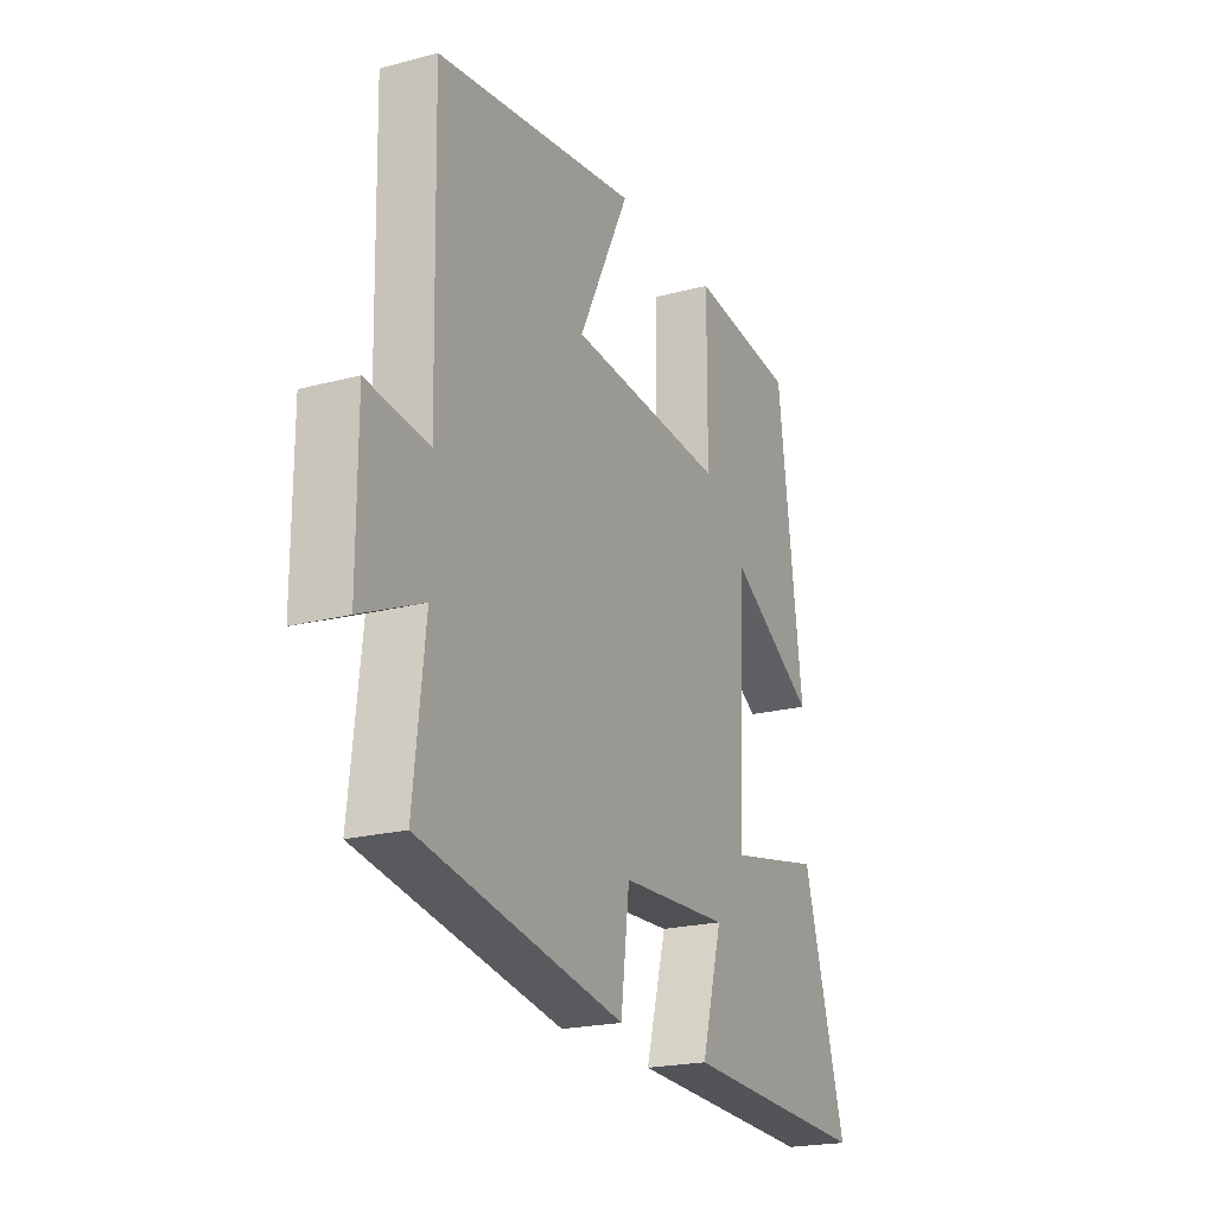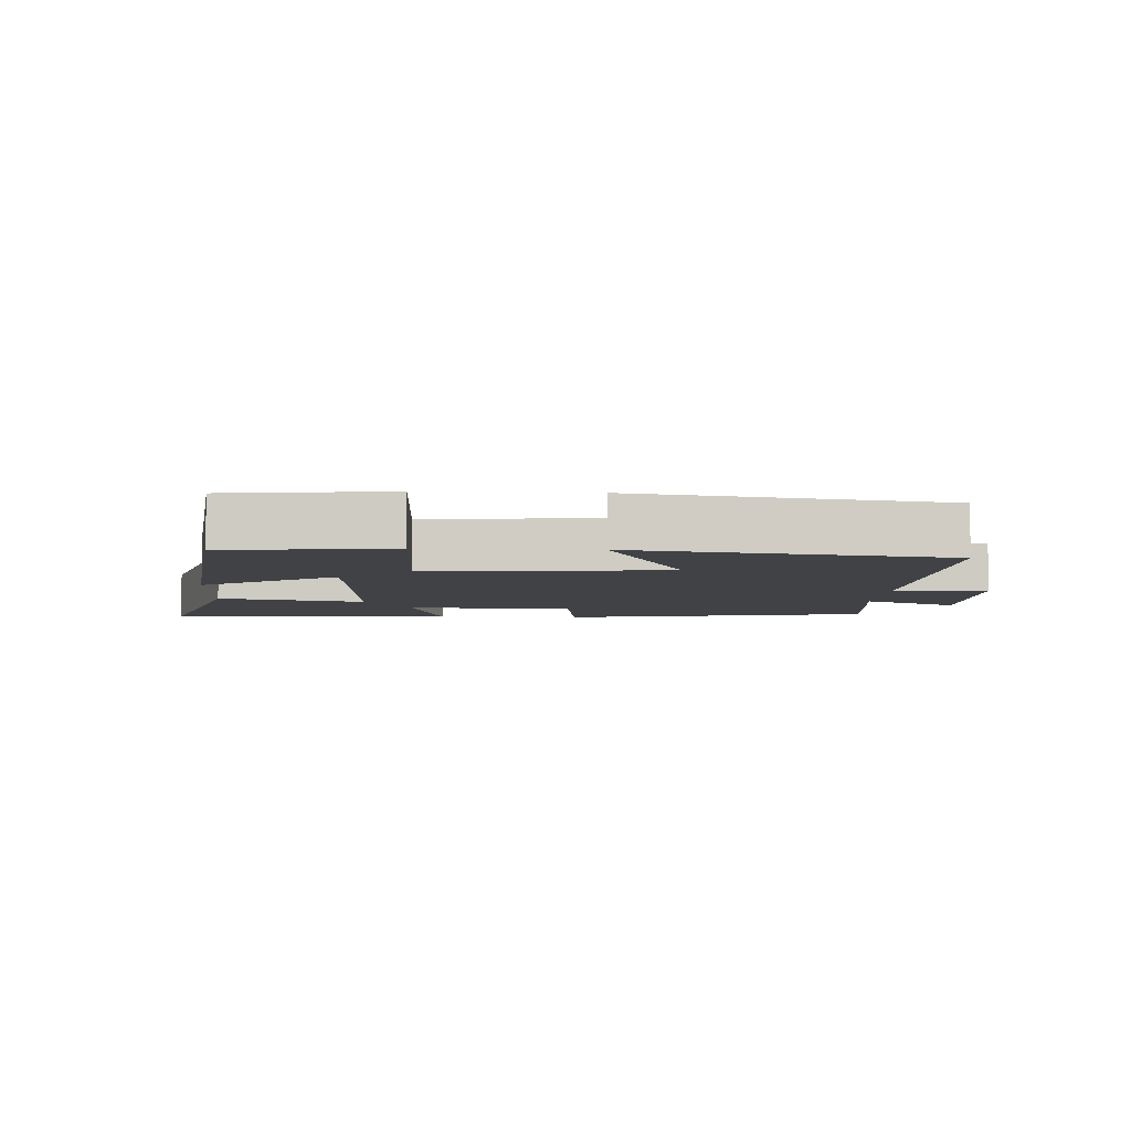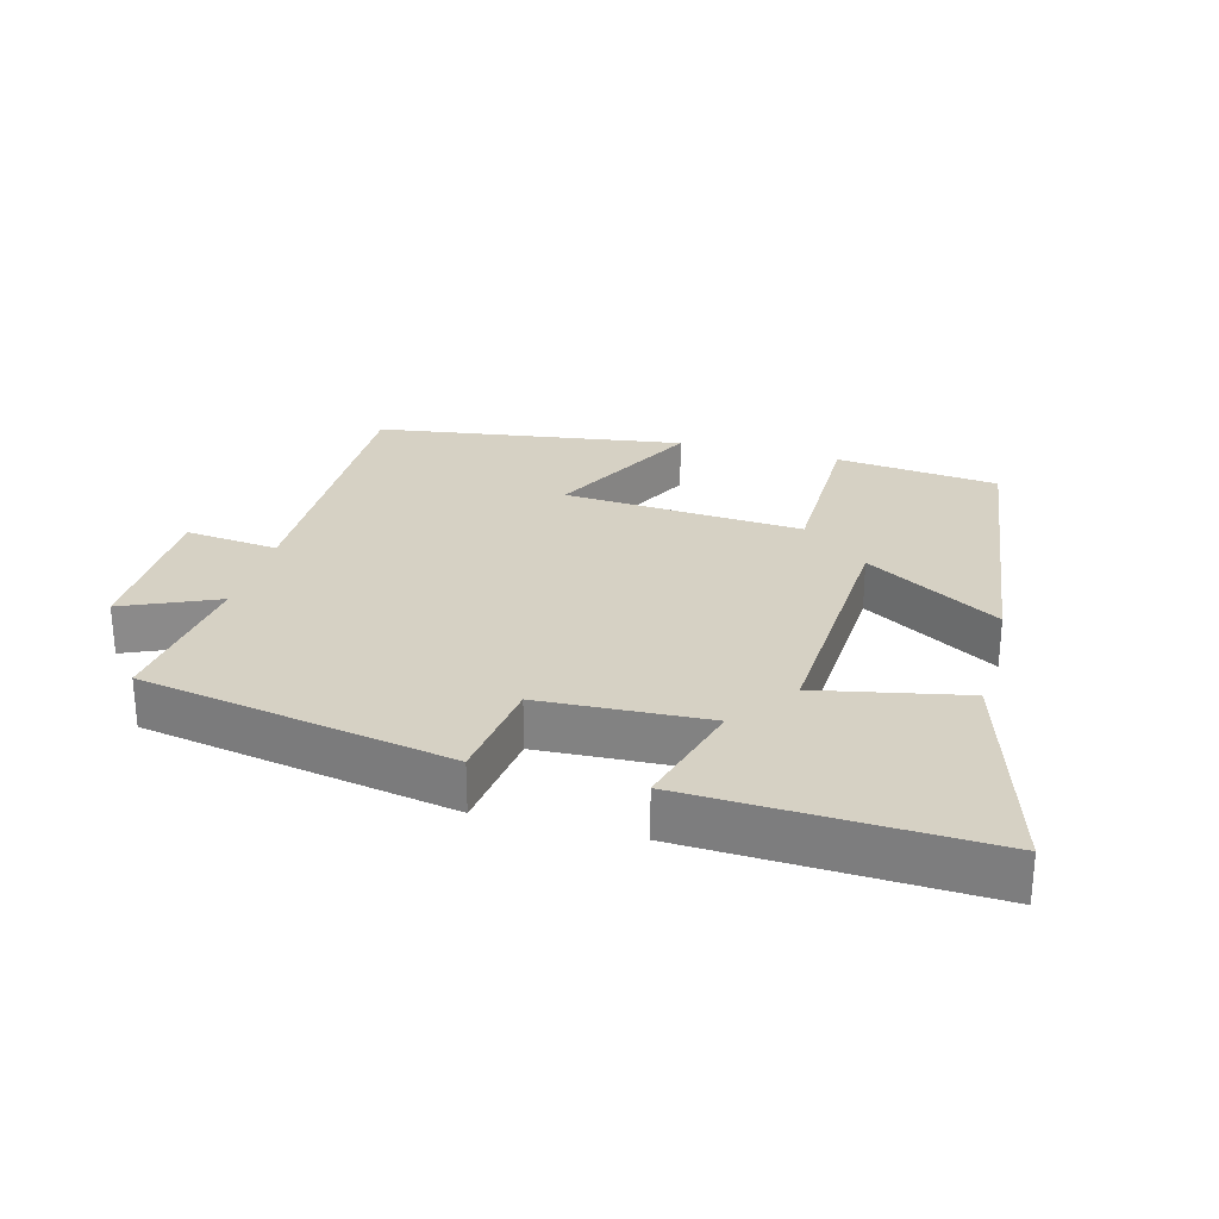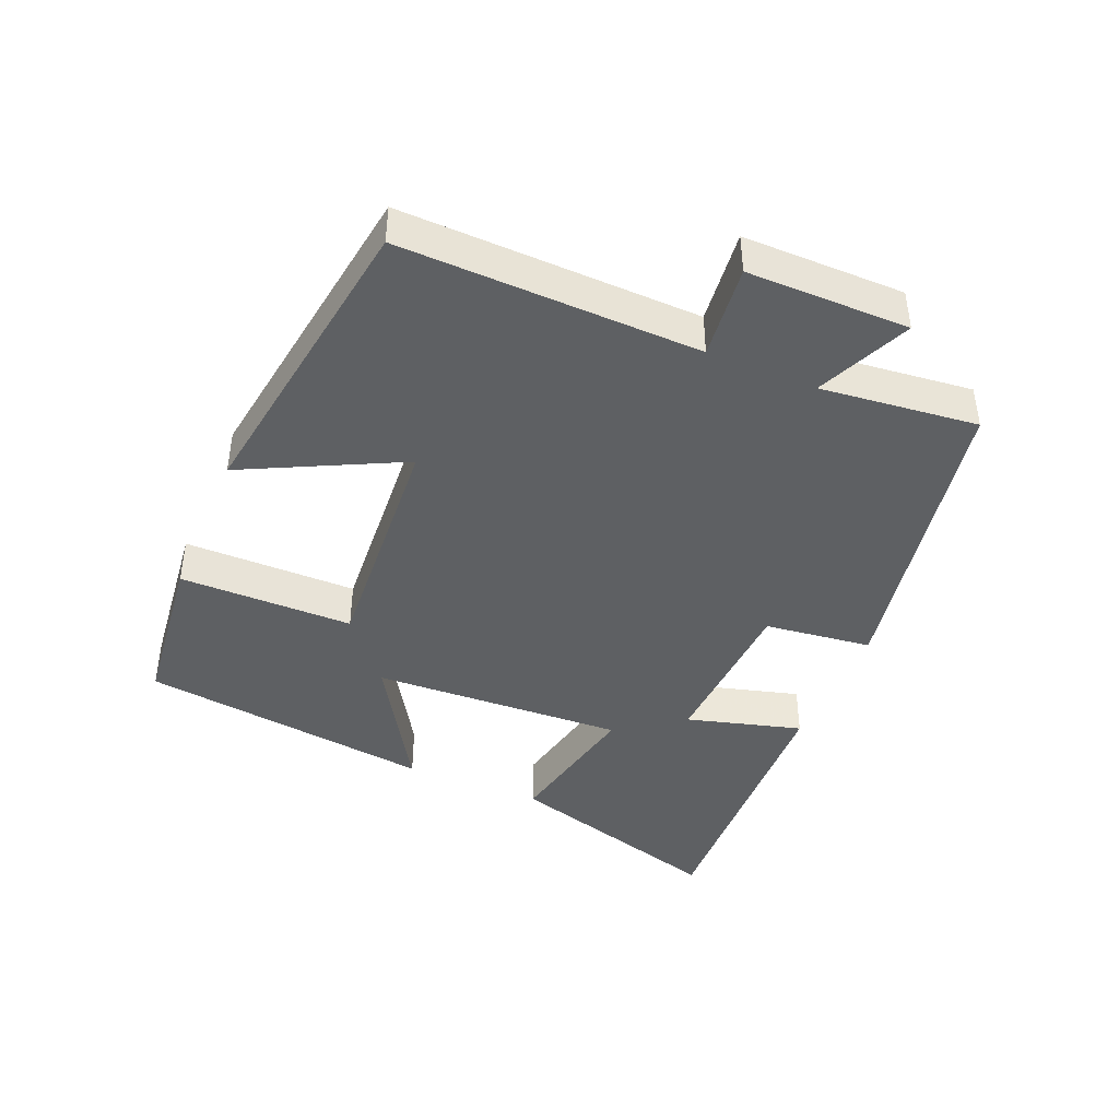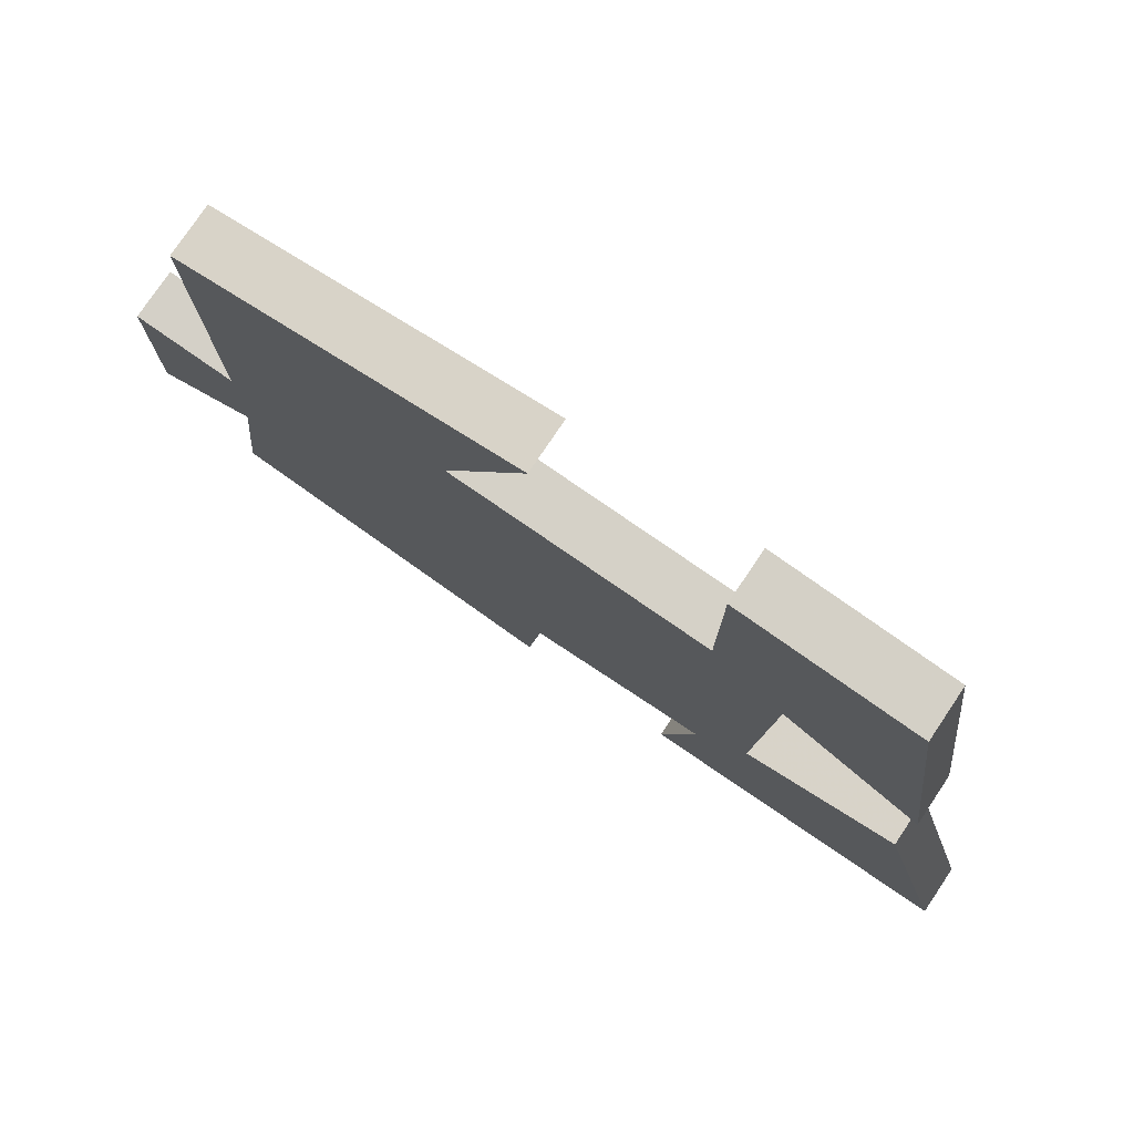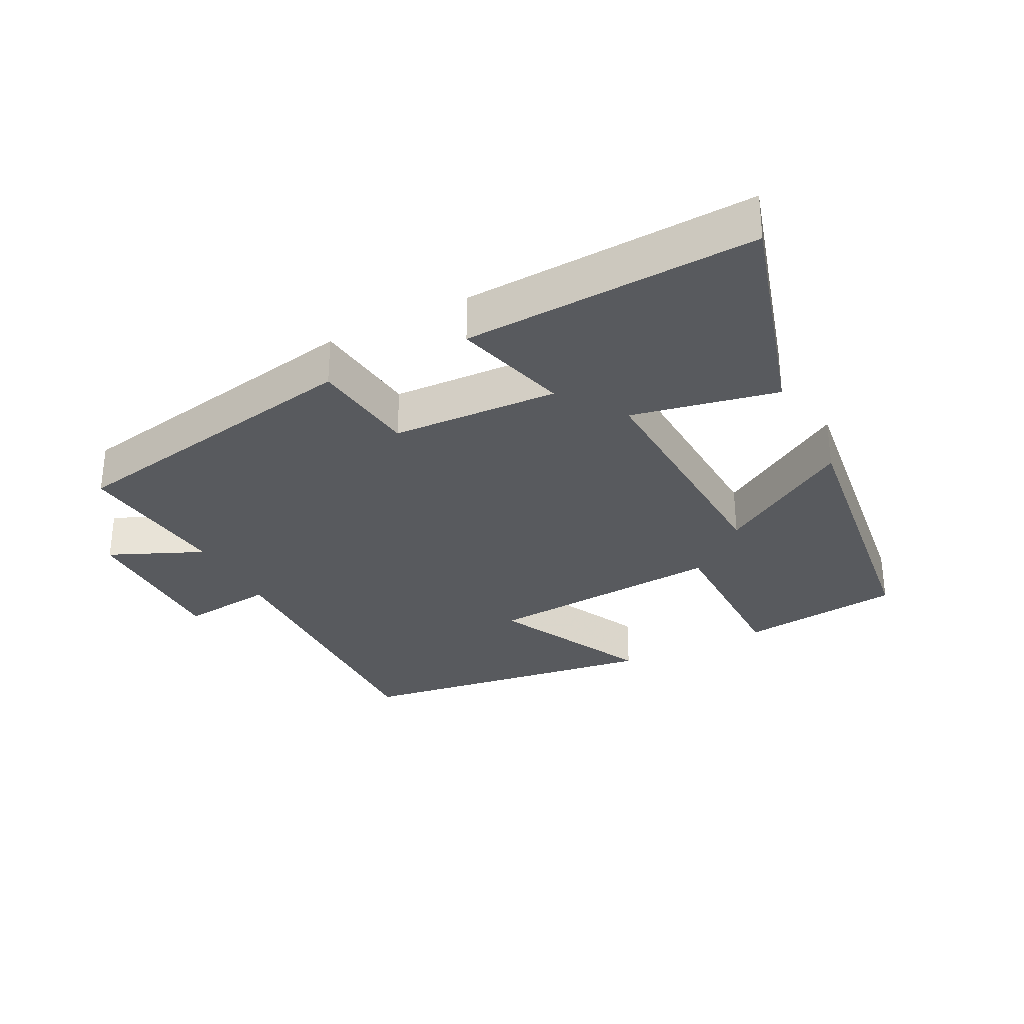
<metadata>
{"format":"obj","ext":"obj","renderer":"f3d","projection":"perspective","resolution":1024,"background":"white","views":[{"elev":-21.3,"azim":115.2,"up":"+Z"},{"elev":-6.1,"azim":-2.9,"up":"+Y"},{"elev":26.8,"azim":-164.8,"up":"+Y"},{"elev":-42.5,"azim":67.1,"up":"+Y"},{"elev":77.5,"azim":-146.1,"up":"+Z"},{"elev":-30.9,"azim":-152.8,"up":"+Y"}]}
</metadata>
<code>
v 0.51 0.07 0.432
v 0.5 0.07 -0.015
v 0.641 0.07 0.001
v 0.641 0.07 -0.241
v 0.5 0.07 -0.179
v 0.526 0.07 -0.414
v 0.061 0.07 -0.5
v 0.041 0.07 -0.339
v -0.209 0.07 -0.327
v -0.161 0.07 -0.5
v -0.599 0.07 -0.519
v -0.5 0.07 -0.182
v -0.281 0.07 -0.227
v -0.299 0.07 0.153
v -0.5 0.07 0.03
v -0.443 0.07 0.472
v -0.198 0.07 0.5
v -0.197 0.07 0.239
v 0.163 0.07 0.265
v 0.046 0.07 0.5
v 0.51 0 0.432
v 0.5 0 -0.015
v 0.641 0 0.001
v 0.641 0 -0.241
v 0.5 0 -0.179
v 0.526 0 -0.414
v 0.061 0 -0.5
v 0.041 0 -0.339
v -0.209 0 -0.327
v -0.161 0 -0.5
v -0.599 0 -0.519
v -0.5 0 -0.182
v -0.281 0 -0.227
v -0.299 0 0.153
v -0.5 0 0.03
v -0.443 0 0.472
v -0.198 0 0.5
v -0.197 0 0.239
v 0.163 0 0.265
v 0.046 0 0.5
f 19 20 1 2
f 18 19 2
f 16 17 18
f 15 16 18
f 14 15 18
f 13 14 18 2
f 11 12 13
f 10 11 13
f 9 10 13
f 13 2 3
f 9 13 3
f 8 9 3
f 5 6 7 8
f 5 8 3
f 3 4 5
f 22 21 40 39
f 22 39 38
f 38 37 36
f 38 36 35
f 38 35 34
f 22 38 34 33
f 33 32 31
f 33 31 30
f 33 30 29
f 23 22 33
f 23 33 29
f 23 29 28
f 28 27 26 25
f 23 28 25
f 25 24 23
f 1 21 22 2
f 2 22 23 3
f 3 23 24 4
f 4 24 25 5
f 5 25 26 6
f 6 26 27 7
f 7 27 28 8
f 8 28 29 9
f 9 29 30 10
f 10 30 31 11
f 11 31 32 12
f 12 32 33 13
f 13 33 34 14
f 14 34 35 15
f 15 35 36 16
f 16 36 37 17
f 17 37 38 18
f 18 38 39 19
f 19 39 40 20
f 20 40 21 1

</code>
